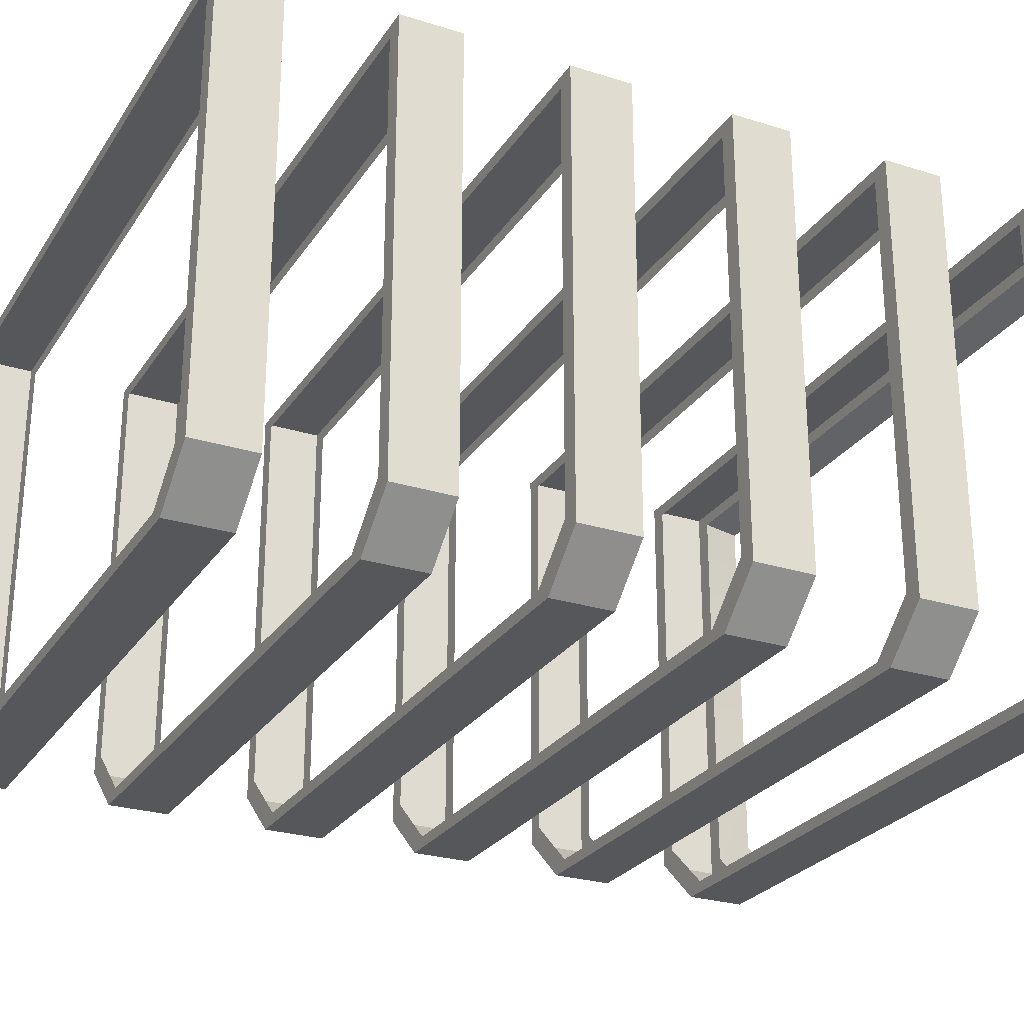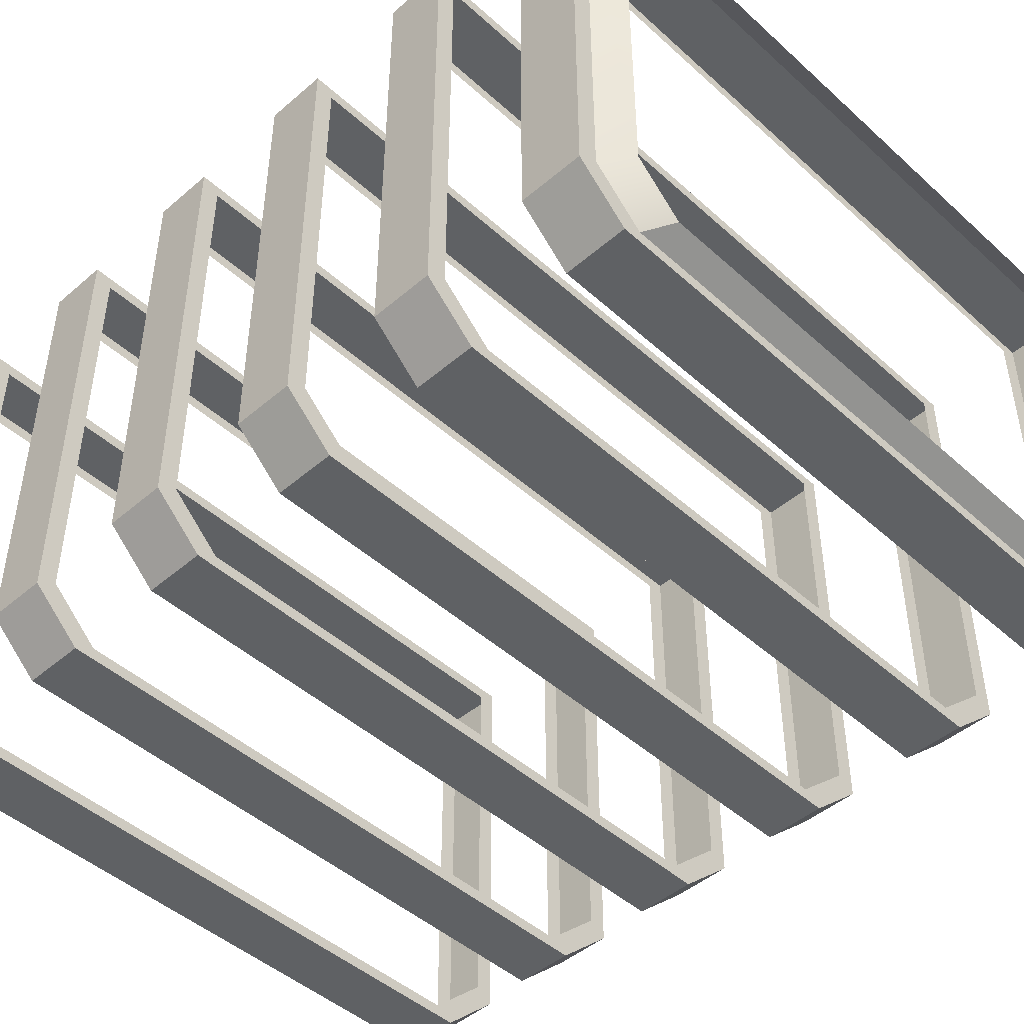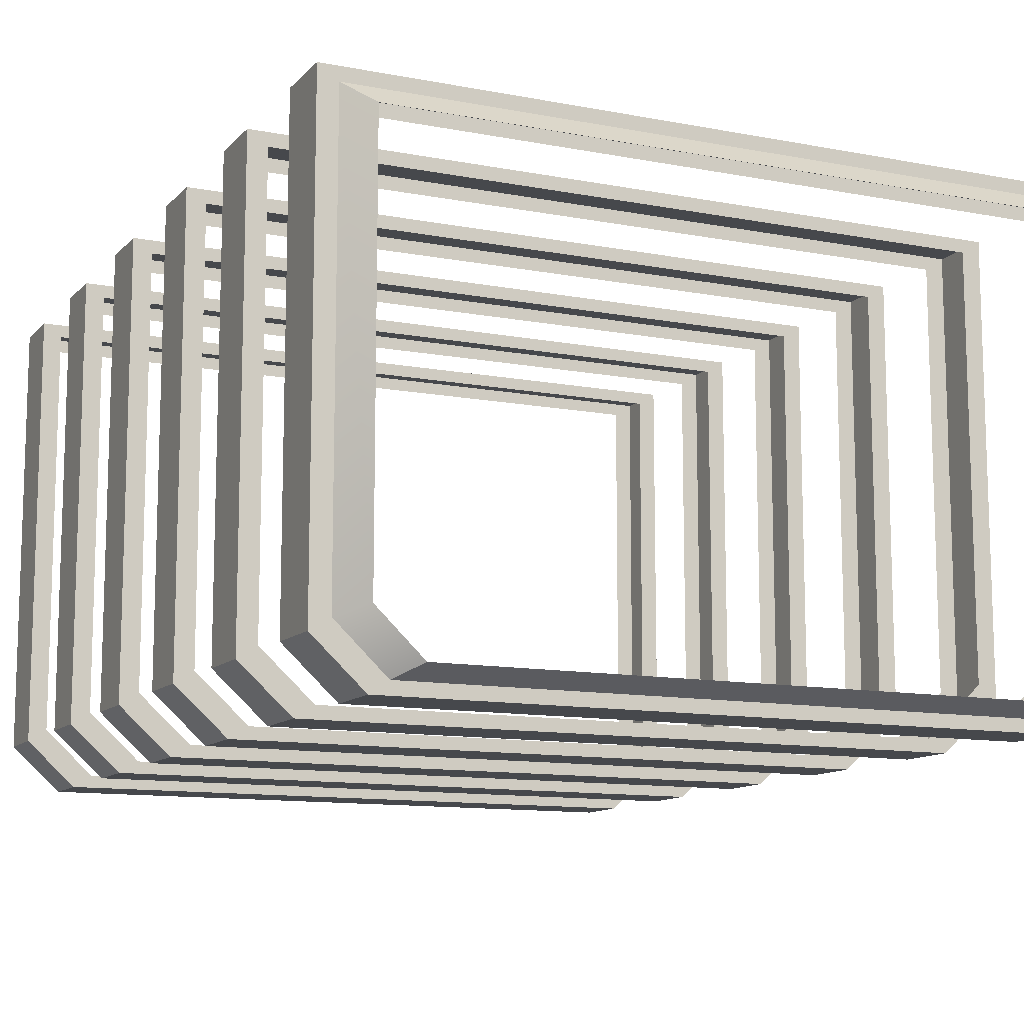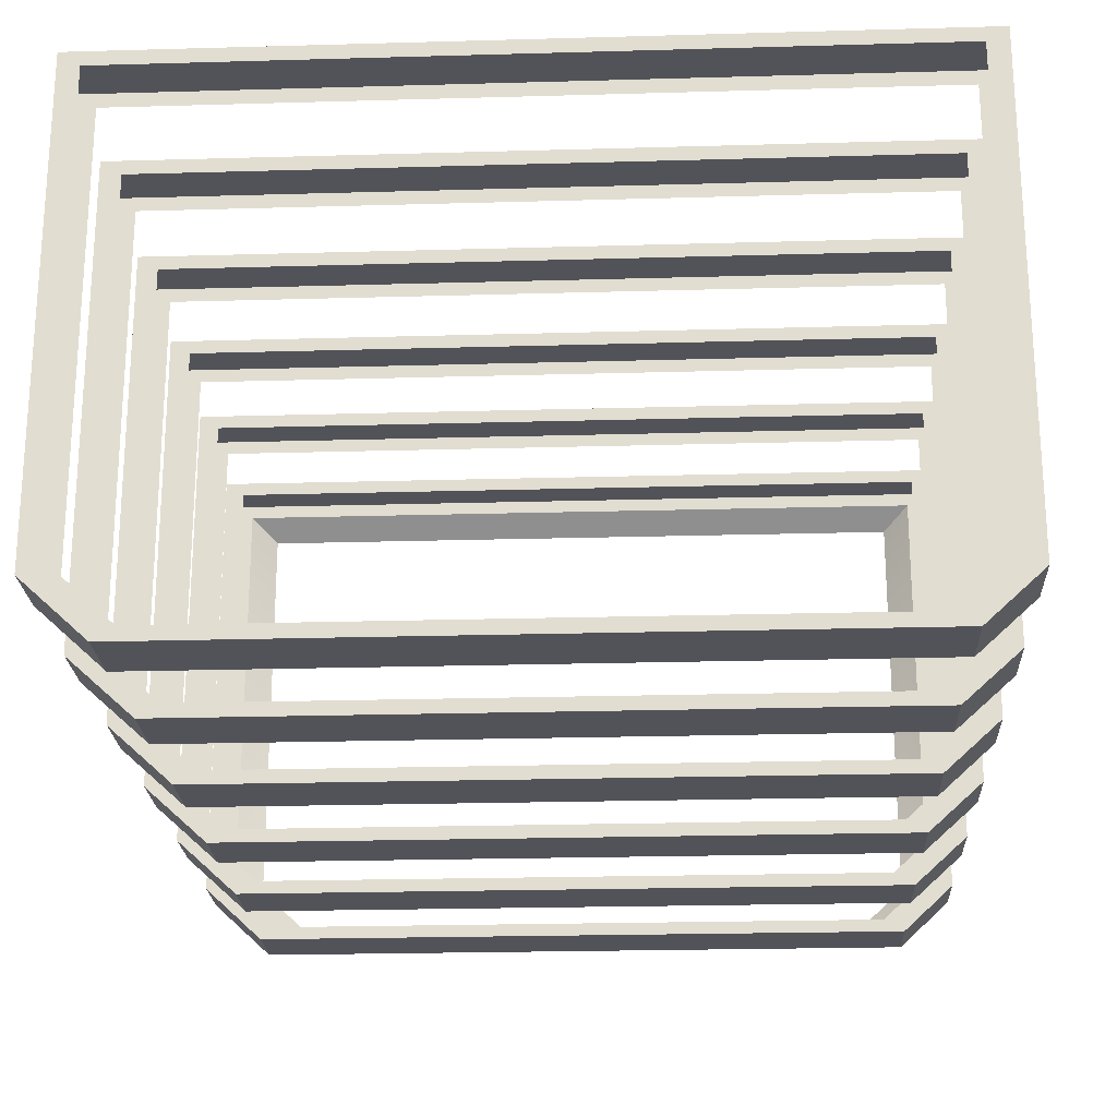
<metadata>
{"format":"obj","ext":"obj","renderer":"f3d","projection":"perspective","resolution":1024,"background":"white","views":[{"elev":-26.4,"azim":-116.2,"up":"+Z"},{"elev":-46.4,"azim":-45.7,"up":"+Z"},{"elev":-11.5,"azim":-25.0,"up":"+Z"},{"elev":-22.6,"azim":-177.2,"up":"+Z"}]}
</metadata>
<code>
o model_12
v 1.63 1.108 -0.8742
v 1.718 1.108 -0.9313
v 1.63 1.108 1.055
v 1.718 1.108 1.115
v -1.625 1.108 1.055
v -1.712 1.108 1.115
v -1.625 1.108 -0.9078
v -1.712 1.108 -0.9649
v -1.478 1.108 -1.176
v -1.391 1.108 -1.121
v 1.359 1.108 -1.121
v 1.446 1.108 -1.176
v 1.454 -1.673 -1.176
v -1.485 -1.673 -1.176
v 1.456 -1.957 -1.176
v -1.486 -1.957 -1.176
v -1.712 0.6275 -0.9638
v -1.712 0.6275 1.115
v -1.712 0.341 -0.9638
v -1.712 0.341 1.115
v 1.63 1.875 1.055
v 1.718 1.875 -0.9313
v 1.63 1.875 -0.8753
v 1.361 1.875 -1.121
v 1.449 1.875 -1.176
v -1.481 1.875 -1.176
v -1.392 1.875 -1.121
v -1.625 1.875 -0.9089
v -1.712 1.875 -0.9649
v -1.712 1.875 1.115
v -1.625 1.875 1.055
v 1.718 1.875 1.115
v -1.625 0.6275 -0.9078
v -1.625 0.6275 1.055
v -1.712 0.6275 -0.9638
v -1.712 0.6275 1.115
v 1.63 0.6275 1.055
v 1.718 0.6275 1.115
v 1.63 0.6275 -0.8742
v 1.718 0.6275 -0.9313
v 1.446 0.6275 -1.176
v 1.359 0.6275 -1.121
v -1.391 0.6275 -1.121
v -1.478 0.6275 -1.176
v -1.625 -1.673 -0.9089
v -1.625 -1.673 1.055
v -1.712 -1.673 -0.966
v -1.712 -1.673 1.115
v 1.63 -1.673 1.055
v 1.718 -1.673 1.115
v 1.63 -1.673 -0.8765
v 1.718 -1.673 -0.9335
v 1.454 -1.673 -1.176
v 1.362 -1.673 -1.121
v -1.394 -1.673 -1.121
v -1.485 -1.673 -1.176
v -1.625 -0.1393 -0.9078
v -1.625 -0.1393 1.055
v -1.712 -0.1393 -0.9638
v -1.712 -0.1393 1.115
v 1.63 -0.1393 1.055
v 1.718 -0.1393 1.115
v 1.63 -0.1393 -0.8742
v 1.718 -0.1393 -0.9313
v 1.446 -0.1393 -1.176
v 1.359 -0.1393 -1.121
v -1.391 -0.1393 -1.121
v -1.478 -0.1393 -1.176
v -1.625 1.392 -0.9078
v -1.625 1.392 1.055
v -1.712 1.392 -0.9649
v -1.712 1.392 1.115
v 1.63 1.392 1.055
v 1.718 1.392 1.115
v 1.63 1.392 -0.8753
v 1.718 1.392 -0.9313
v 1.446 1.392 -1.176
v 1.361 1.392 -1.121
v -1.392 1.392 -1.121
v -1.478 1.392 -1.176
v 1.451 2.159 -1.176
v -1.481 2.159 -1.176
v 1.449 1.875 -1.176
v -1.481 1.875 -1.176
v 1.63 -1.191 -0.8753
v 1.63 -1.191 1.055
v 1.718 -1.191 -0.9313
v 1.718 -1.191 1.115
v -1.625 -1.191 1.055
v -1.712 -1.191 1.115
v 1.362 -1.191 -1.121
v 1.448 -1.191 -1.176
v -1.479 -1.191 -1.176
v -1.394 -1.191 -1.121
v -1.625 -1.191 -0.9089
v -1.712 -1.191 -0.9649
v 1.63 -0.4238 1.055
v 1.63 -0.4238 -0.8753
v 1.718 -0.4238 -0.9313
v 1.359 -0.4238 -1.121
v 1.446 -0.4238 -1.176
v -1.478 -0.4238 -1.176
v -1.391 -0.4238 -1.121
v -1.625 -0.4238 -0.9078
v -1.712 -0.4238 -0.9649
v -1.712 -0.4238 1.115
v -1.625 -0.4238 1.055
v 1.718 -0.4238 1.115
v -1.625 -0.9061 -0.9078
v -1.625 -0.9061 1.055
v -1.712 -0.9061 -0.9649
v -1.712 -0.9061 1.115
v 1.63 -0.9061 1.055
v 1.718 -0.9061 1.115
v -1.391 -0.9061 -1.121
v -1.479 -0.9061 -1.176
v 1.448 -0.9061 -1.176
v 1.359 -0.9061 -1.121
v 1.63 -0.9061 -0.8753
v 1.718 -0.9061 -0.9313
v 1.63 -1.957 1.055
v 1.63 -1.957 -0.8798
v 1.718 -1.957 -0.9347
v 1.374 -1.957 -1.121
v 1.456 -1.957 -1.176
v -1.486 -1.957 -1.176
v -1.404 -1.957 -1.121
v -1.625 -1.957 -0.9123
v -1.712 -1.957 -0.9671
v -1.712 -1.957 1.115
v -1.625 -1.957 1.055
v 1.718 -1.957 1.115
v 1.359 0.341 -1.121
v -1.478 0.341 -1.176
v -1.391 0.341 -1.121
v -1.625 0.341 -0.9078
v -1.712 0.341 -0.9638
v -1.712 0.341 1.115
v -1.625 0.341 1.055
v 1.718 0.341 1.115
v 1.63 0.341 1.055
v 1.718 0.341 -0.9313
v 1.63 0.341 -0.8742
v 1.446 0.341 -1.176
v -1.712 1.392 -0.9649
v -1.712 1.108 -0.9649
v -1.712 1.392 1.115
v -1.712 1.108 1.115
v 1.718 -0.9061 1.115
v 1.718 -1.191 1.115
v 1.718 -0.9061 -0.9313
v 1.718 -1.191 -0.9313
v -1.712 -0.9061 -0.9649
v -1.712 -1.191 -0.9649
v -1.712 -0.9061 1.115
v -1.712 -1.191 1.115
v -1.712 -1.673 -0.966
v -1.712 -1.957 -0.9671
v -1.712 -1.673 1.115
v -1.712 -1.957 1.115
v -1.625 2.159 -0.91
v -1.712 2.159 -0.9649
v -1.625 2.159 1.055
v -1.712 2.159 1.115
v 1.63 2.159 1.055
v 1.718 2.159 1.115
v -1.397 2.159 -1.121
v -1.481 2.159 -1.176
v 1.451 2.159 -1.176
v 1.366 2.159 -1.121
v 1.63 2.159 -0.8765
v 1.718 2.159 -0.9324
v -1.712 -1.673 1.115
v -1.712 -1.957 1.115
v 1.718 -1.673 1.115
v 1.718 -1.957 1.115
v 1.448 -0.9061 -1.176
v 1.448 -1.191 -1.176
v -1.479 -0.9061 -1.176
v -1.479 -1.191 -1.176
v 1.446 0.6275 -1.176
v 1.446 0.341 -1.176
v -1.478 0.6275 -1.176
v -1.478 0.341 -1.176
v 1.446 1.392 -1.176
v 1.446 1.108 -1.176
v -1.478 1.392 -1.176
v -1.478 1.108 -1.176
v -1.712 -0.1393 -0.9638
v -1.712 -0.4238 -0.9649
v -1.712 -0.1393 1.115
v -1.712 -0.4238 1.115
v -1.712 2.159 -0.9649
v -1.712 1.875 -0.9649
v -1.712 2.159 1.115
v -1.712 1.875 1.115
v -1.712 -0.9061 1.115
v -1.712 -1.191 1.115
v 1.718 -0.9061 1.115
v 1.718 -1.191 1.115
v -1.712 -0.1393 1.115
v -1.712 -0.4238 1.115
v 1.718 -0.1393 1.115
v 1.718 -0.4238 1.115
v -1.712 0.6275 1.115
v -1.712 0.341 1.115
v 1.718 0.6275 1.115
v 1.718 0.341 1.115
v -1.712 1.392 1.115
v -1.712 1.108 1.115
v 1.718 1.392 1.115
v 1.718 1.108 1.115
v -1.712 2.159 1.115
v -1.712 1.875 1.115
v 1.718 2.159 1.115
v 1.718 1.875 1.115
v 1.718 -0.1393 1.115
v 1.718 -0.4238 1.115
v 1.718 -0.1393 -0.9313
v 1.718 -0.4238 -0.9313
v 1.718 0.6275 1.115
v 1.718 0.341 1.115
v 1.718 0.6275 -0.9313
v 1.718 0.341 -0.9313
v 1.718 1.392 1.115
v 1.718 1.108 1.115
v 1.718 1.392 -0.9313
v 1.718 1.108 -0.9313
v 1.718 2.159 1.115
v 1.718 1.875 1.115
v 1.718 2.159 -0.9324
v 1.718 1.875 -0.9313
v 1.446 -0.1393 -1.176
v 1.446 -0.4238 -1.176
v -1.478 -0.1393 -1.176
v -1.478 -0.4238 -1.176
v 1.718 -1.673 1.115
v 1.718 -1.957 1.115
v 1.718 -1.673 -0.9335
v 1.718 -1.957 -0.9347
v 1.446 1.392 -1.176
v 1.718 1.392 -0.9313
v 1.446 1.108 -1.176
v 1.718 1.108 -0.9313
v 1.446 0.6275 -1.176
v 1.718 0.6275 -0.9313
v 1.446 0.341 -1.176
v 1.718 0.341 -0.9313
v 1.451 2.159 -1.176
v 1.718 2.159 -0.9324
v 1.449 1.875 -1.176
v 1.718 1.875 -0.9313
v 1.446 -0.1393 -1.176
v 1.718 -0.1393 -0.9313
v 1.446 -0.4238 -1.176
v 1.718 -0.4238 -0.9313
v 1.454 -1.673 -1.176
v 1.718 -1.673 -0.9335
v 1.456 -1.957 -1.176
v 1.718 -1.957 -0.9347
v 1.448 -0.9061 -1.176
v 1.718 -0.9061 -0.9313
v 1.448 -1.191 -1.176
v 1.718 -1.191 -0.9313
v -1.481 1.875 -1.176
v -1.712 1.875 -0.9649
v -1.481 2.159 -1.176
v -1.712 2.159 -0.9649
v -1.478 -0.4238 -1.176
v -1.712 -0.4238 -0.9649
v -1.478 -0.1393 -1.176
v -1.712 -0.1393 -0.9638
v -1.486 -1.957 -1.176
v -1.712 -1.957 -0.9671
v -1.485 -1.673 -1.176
v -1.712 -1.673 -0.966
v -1.478 1.108 -1.176
v -1.712 1.108 -0.9649
v -1.478 1.392 -1.176
v -1.712 1.392 -0.9649
v -1.479 -1.191 -1.176
v -1.712 -1.191 -0.9649
v -1.479 -0.9061 -1.176
v -1.712 -0.9061 -0.9649
v -1.478 0.341 -1.176
v -1.712 0.341 -0.9638
v -1.478 0.6275 -1.176
v -1.712 0.6275 -0.9638
v 1.515 -2.06 0.9584
v 1.63 -1.957 1.055
v -1.511 -2.06 0.9584
v -1.625 -1.957 1.055
v 1.279 -2.06 -1.065
v 1.374 -1.957 -1.121
v 1.515 -2.06 -0.8406
v 1.63 -1.957 -0.8798
v 1.515 -2.06 -0.8406
v 1.63 -1.957 -0.8798
v 1.515 -2.06 0.9584
v 1.63 -1.957 1.055
v -1.511 -2.06 -0.8709
v -1.625 -1.957 -0.9123
v -1.307 -2.06 -1.065
v -1.404 -1.957 -1.121
v -1.511 -2.06 0.9584
v -1.625 -1.957 1.055
v -1.511 -2.06 -0.8709
v -1.625 -1.957 -0.9123
v -1.307 -2.06 -1.065
v -1.404 -1.957 -1.121
v 1.279 -2.06 -1.065
v 1.374 -1.957 -1.121
f 1 2 3
f 2 4 3
f 3 4 5
f 4 6 5
f 5 6 7
f 6 8 7
f 7 8 7
f 8 9 7
f 7 9 10
f 9 9 10
f 10 9 11
f 9 12 11
f 11 12 11
f 12 2 11
f 11 2 1
f 2 1 1
f 1 1 13
f 1 13 13
f 13 13 14
f 13 15 14
f 14 15 16
f 15 16 16
f 16 16 17
f 16 17 17
f 17 17 18
f 17 19 18
f 18 19 20
f 19 20 20
f 20 20 21
f 20 21 21
f 21 21 22
f 21 23 22
f 22 23 22
f 23 24 22
f 22 24 25
f 24 24 25
f 25 24 26
f 24 27 26
f 26 27 26
f 27 28 26
f 26 28 29
f 28 28 29
f 29 28 30
f 28 31 30
f 30 31 32
f 31 21 32
f 32 21 22
f 21 22 22
f 22 22 33
f 22 33 33
f 33 33 34
f 33 35 34
f 34 35 34
f 35 36 34
f 34 36 37
f 36 38 37
f 37 38 39
f 38 40 39
f 39 40 39
f 40 41 39
f 39 41 42
f 41 41 42
f 42 41 43
f 41 44 43
f 43 44 43
f 44 35 43
f 43 35 33
f 35 33 33
f 33 33 45
f 33 45 45
f 45 45 46
f 45 47 46
f 46 47 46
f 47 48 46
f 46 48 49
f 48 50 49
f 49 50 51
f 50 52 51
f 51 52 51
f 52 53 51
f 51 53 54
f 53 53 54
f 54 53 55
f 53 56 55
f 55 56 55
f 56 47 55
f 55 47 45
f 47 45 45
f 45 45 57
f 45 57 57
f 57 57 58
f 57 59 58
f 58 59 58
f 59 60 58
f 58 60 61
f 60 62 61
f 61 62 63
f 62 64 63
f 63 64 63
f 64 65 63
f 63 65 66
f 65 65 66
f 66 65 67
f 65 68 67
f 67 68 67
f 68 59 67
f 67 59 57
f 59 57 57
f 57 57 69
f 57 69 69
f 69 69 70
f 69 71 70
f 70 71 70
f 71 72 70
f 70 72 73
f 72 74 73
f 73 74 75
f 74 76 75
f 75 76 75
f 76 77 75
f 75 77 78
f 77 77 78
f 78 77 79
f 77 80 79
f 79 80 79
f 80 71 79
f 79 71 69
f 71 69 69
f 69 69 81
f 69 81 81
f 81 81 82
f 81 83 82
f 82 83 84
f 83 84 84
f 84 84 85
f 84 85 85
f 85 85 86
f 85 87 86
f 86 87 86
f 87 88 86
f 86 88 89
f 88 90 89
f 89 90 90
f 90 85 90
f 90 85 85
f 85 91 85
f 85 91 87
f 91 91 87
f 87 91 92
f 91 91 92
f 92 91 93
f 91 94 93
f 93 94 93
f 94 95 93
f 93 95 96
f 95 95 96
f 96 95 90
f 95 89 90
f 90 89 89
f 89 97 89
f 89 97 97
f 97 98 97
f 97 98 99
f 98 100 99
f 99 100 101
f 100 100 101
f 101 100 102
f 100 103 102
f 102 103 102
f 103 104 102
f 102 104 105
f 104 104 105
f 105 104 106
f 104 107 106
f 106 107 108
f 107 97 108
f 108 97 99
f 97 99 99
f 99 99 109
f 99 109 109
f 109 109 110
f 109 111 110
f 110 111 110
f 111 112 110
f 110 112 113
f 112 114 113
f 113 114 114
f 114 109 114
f 114 109 109
f 109 115 109
f 109 115 111
f 115 115 111
f 111 115 116
f 115 115 116
f 116 115 117
f 115 118 117
f 117 118 117
f 118 119 117
f 117 119 120
f 119 119 120
f 120 119 114
f 119 113 114
f 114 113 113
f 113 121 113
f 113 121 121
f 121 122 121
f 121 122 123
f 122 124 123
f 123 124 125
f 124 124 125
f 125 124 126
f 124 127 126
f 126 127 126
f 127 128 126
f 126 128 129
f 128 128 129
f 129 128 130
f 128 131 130
f 130 131 132
f 131 121 132
f 132 121 123
f 121 123 123
f 123 123 133
f 123 133 133
f 133 133 134
f 133 135 134
f 134 135 134
f 135 136 134
f 134 136 137
f 136 136 137
f 137 136 138
f 136 139 138
f 138 139 140
f 139 141 140
f 140 141 142
f 141 143 142
f 142 143 142
f 143 133 142
f 142 133 144
f 133 134 144
f 144 134 134
f 134 145 134
f 134 145 145
f 145 146 145
f 145 146 147
f 146 148 147
f 147 148 148
f 148 149 148
f 148 149 149
f 149 150 149
f 149 150 151
f 150 152 151
f 151 152 152
f 152 153 152
f 152 153 153
f 153 154 153
f 153 154 155
f 154 156 155
f 155 156 156
f 156 157 156
f 156 157 157
f 157 158 157
f 157 158 159
f 158 160 159
f 159 160 160
f 160 161 160
f 160 161 161
f 161 162 161
f 161 162 163
f 162 164 163
f 163 164 165
f 164 166 165
f 165 166 166
f 166 161 166
f 166 161 161
f 161 167 161
f 161 167 162
f 167 167 162
f 162 167 168
f 167 167 168
f 168 167 169
f 167 170 169
f 169 170 169
f 170 171 169
f 169 171 172
f 171 171 172
f 172 171 166
f 171 165 166
f 166 165 165
f 165 173 165
f 165 173 173
f 173 174 173
f 173 174 175
f 174 176 175
f 175 176 176
f 176 177 176
f 176 177 177
f 177 178 177
f 177 178 179
f 178 180 179
f 179 180 180
f 180 181 180
f 180 181 181
f 181 182 181
f 181 182 183
f 182 184 183
f 183 184 184
f 184 185 184
f 184 185 185
f 185 186 185
f 185 186 187
f 186 188 187
f 187 188 188
f 188 189 188
f 188 189 189
f 189 190 189
f 189 190 191
f 190 192 191
f 191 192 192
f 192 193 192
f 192 193 193
f 193 194 193
f 193 194 195
f 194 196 195
f 195 196 196
f 196 197 196
f 196 197 197
f 197 198 197
f 197 198 199
f 198 200 199
f 199 200 200
f 200 201 200
f 200 201 201
f 201 202 201
f 201 202 203
f 202 204 203
f 203 204 204
f 204 205 204
f 204 205 205
f 205 206 205
f 205 206 207
f 206 208 207
f 207 208 208
f 208 209 208
f 208 209 209
f 209 210 209
f 209 210 211
f 210 212 211
f 211 212 212
f 212 213 212
f 212 213 213
f 213 214 213
f 213 214 215
f 214 216 215
f 215 216 216
f 216 217 216
f 216 217 217
f 217 218 217
f 217 218 219
f 218 220 219
f 219 220 220
f 220 221 220
f 220 221 221
f 221 222 221
f 221 222 223
f 222 224 223
f 223 224 224
f 224 225 224
f 224 225 225
f 225 226 225
f 225 226 227
f 226 228 227
f 227 228 228
f 228 229 228
f 228 229 229
f 229 230 229
f 229 230 231
f 230 232 231
f 231 232 232
f 232 233 232
f 232 233 233
f 233 234 233
f 233 234 235
f 234 236 235
f 235 236 236
f 236 237 236
f 236 237 237
f 237 238 237
f 237 238 239
f 238 240 239
f 239 240 240
f 240 241 240
f 240 241 241
f 241 242 241
f 241 242 243
f 242 244 243
f 243 244 244
f 244 245 244
f 244 245 245
f 245 246 245
f 245 246 247
f 246 248 247
f 247 248 248
f 248 249 248
f 248 249 249
f 249 250 249
f 249 250 251
f 250 252 251
f 251 252 252
f 252 253 252
f 252 253 253
f 253 254 253
f 253 254 255
f 254 256 255
f 255 256 256
f 256 257 256
f 256 257 257
f 257 258 257
f 257 258 259
f 258 260 259
f 259 260 260
f 260 261 260
f 260 261 261
f 261 262 261
f 261 262 263
f 262 264 263
f 263 264 264
f 264 265 264
f 264 265 265
f 265 266 265
f 265 266 267
f 266 268 267
f 267 268 268
f 268 269 268
f 268 269 269
f 269 270 269
f 269 270 271
f 270 272 271
f 271 272 272
f 272 273 272
f 272 273 273
f 273 274 273
f 273 274 275
f 274 276 275
f 275 276 276
f 276 277 276
f 276 277 277
f 277 278 277
f 277 278 279
f 278 280 279
f 279 280 280
f 280 281 280
f 280 281 281
f 281 282 281
f 281 282 283
f 282 284 283
f 283 284 284
f 284 285 284
f 284 285 285
f 285 286 285
f 285 286 287
f 286 288 287
f 287 288 288
f 288 289 288
f 288 289 289
f 289 290 289
f 289 290 291
f 290 292 291
f 291 292 292
f 292 293 292
f 292 293 293
f 293 294 293
f 293 294 295
f 294 296 295
f 295 296 296
f 296 297 296
f 296 297 297
f 297 298 297
f 297 298 299
f 298 300 299
f 299 300 300
f 300 301 300
f 300 301 301
f 301 302 301
f 301 302 303
f 302 304 303
f 303 304 304
f 304 305 304
f 304 305 305
f 305 306 305
f 305 306 307
f 306 308 307
f 307 308 308
f 308 309 308
f 308 309 309
f 309 310 309
f 309 310 311
f 310 312 311

</code>
